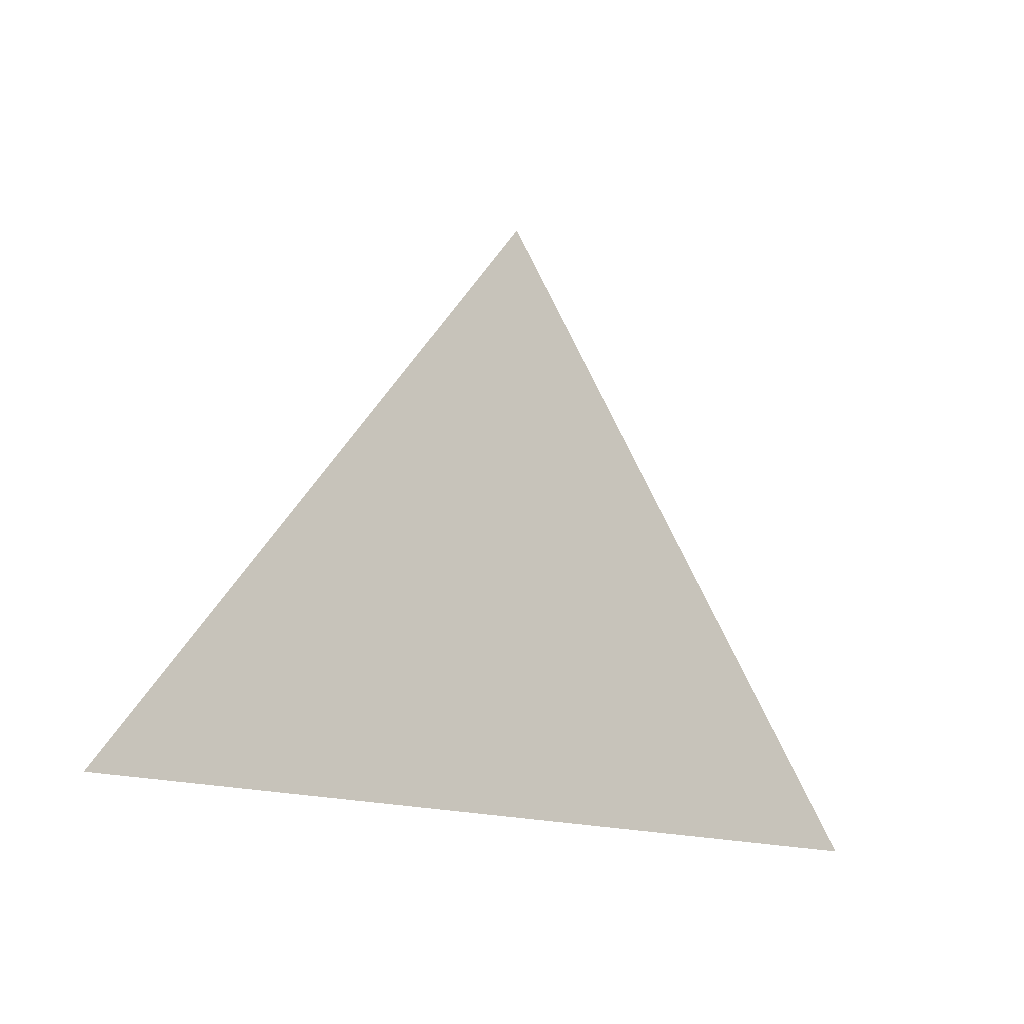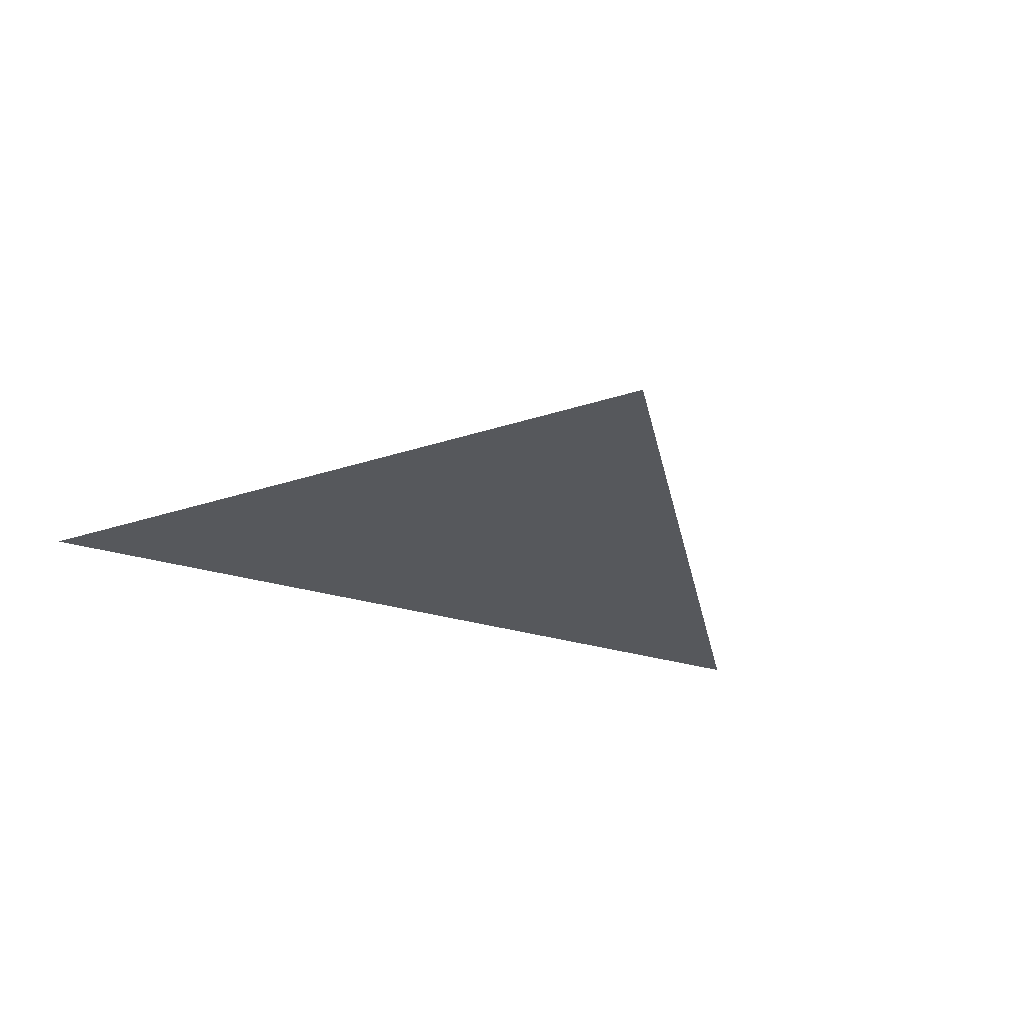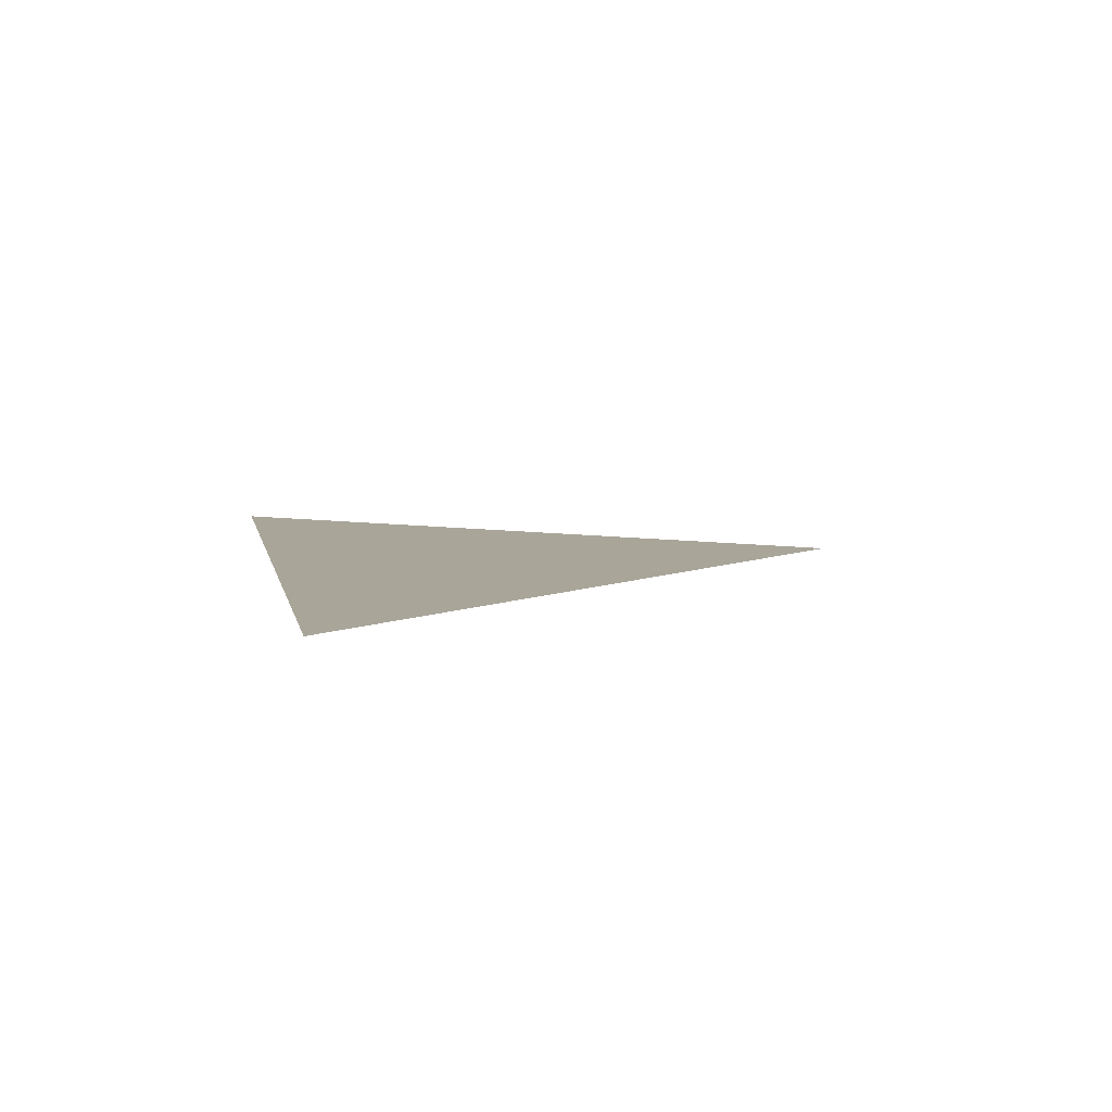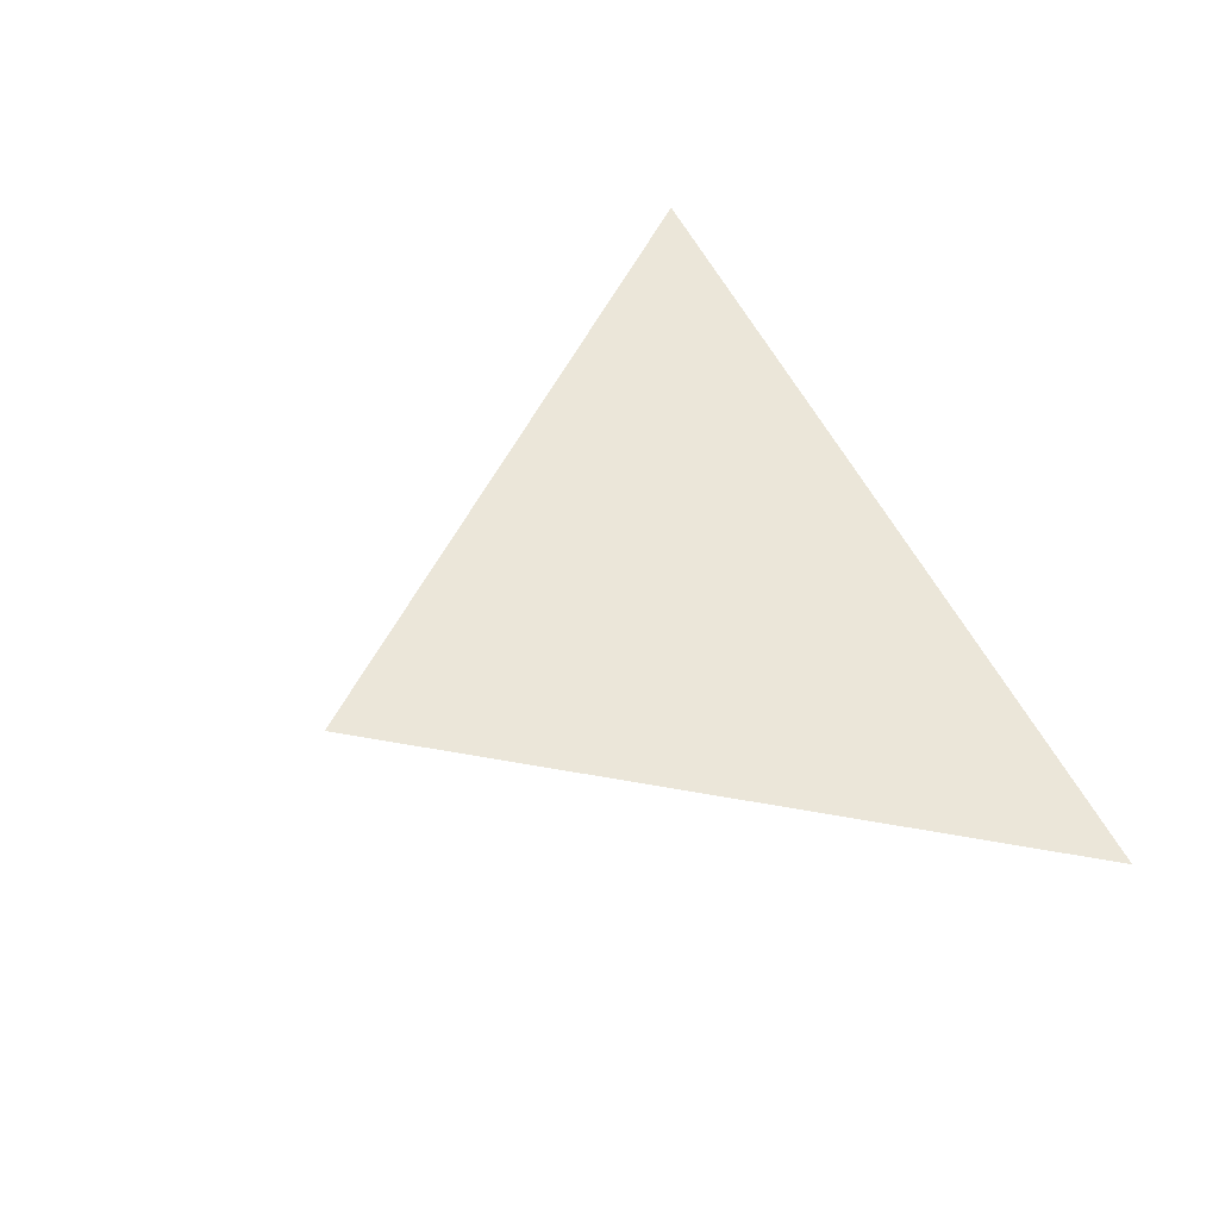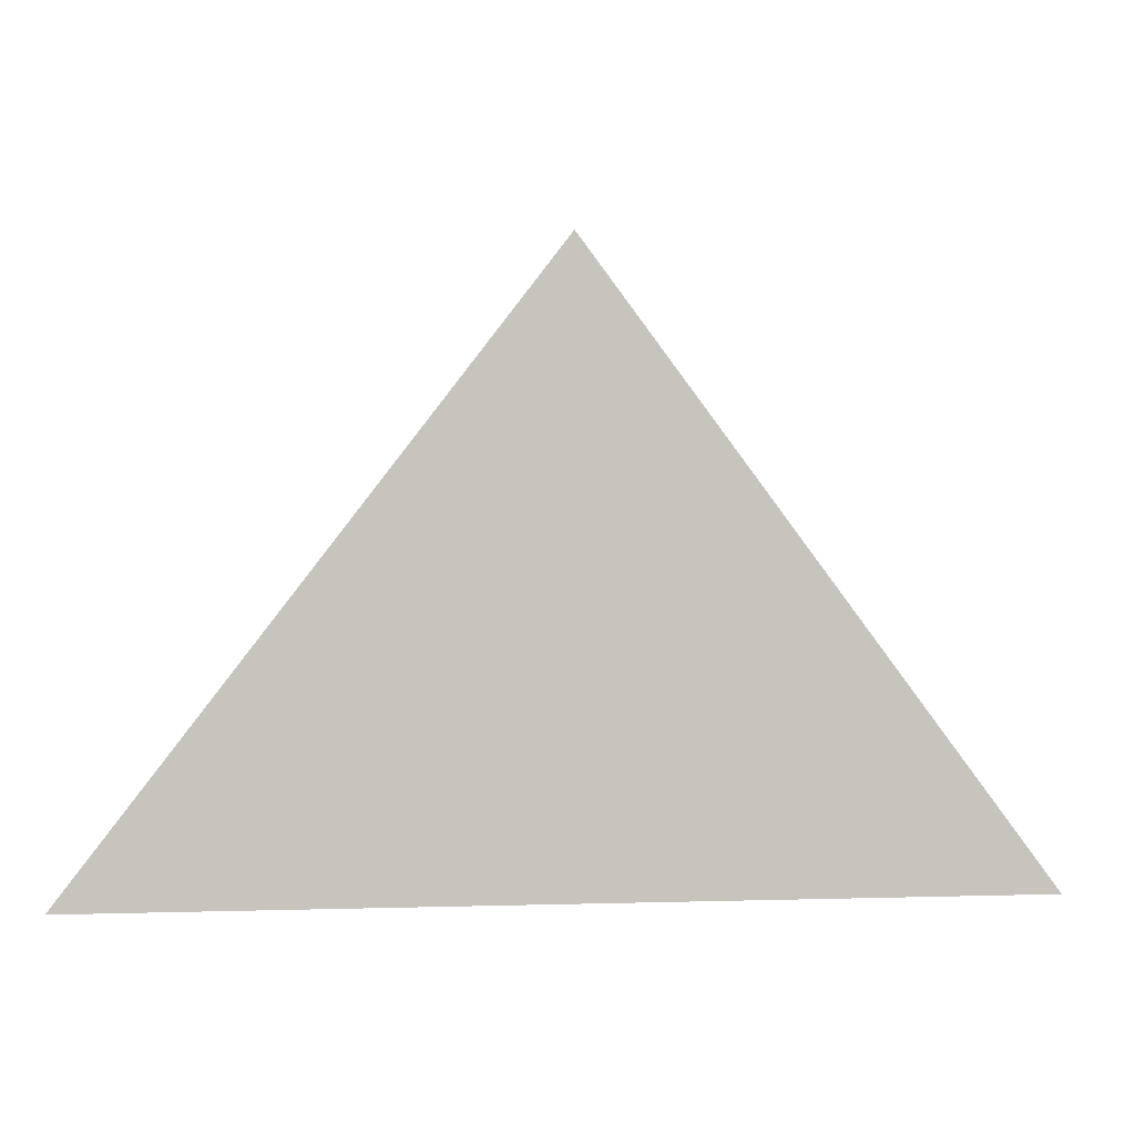
<metadata>
{"format":"obj","ext":"obj","renderer":"f3d","projection":"perspective","resolution":1024,"background":"white","views":[{"elev":-15.3,"azim":-40.0,"up":"+Z"},{"elev":-27.9,"azim":-25.4,"up":"+Y"},{"elev":7.4,"azim":-101.3,"up":"+Y"},{"elev":55.6,"azim":63.9,"up":"+Y"},{"elev":0.9,"azim":-7.4,"up":"+Z"}]}
</metadata>
<code>
g start101
v -72.05 0 -98.95
v 5.04 0 0.9872
v 80.02 0 -98.95
f 3 1 2

</code>
